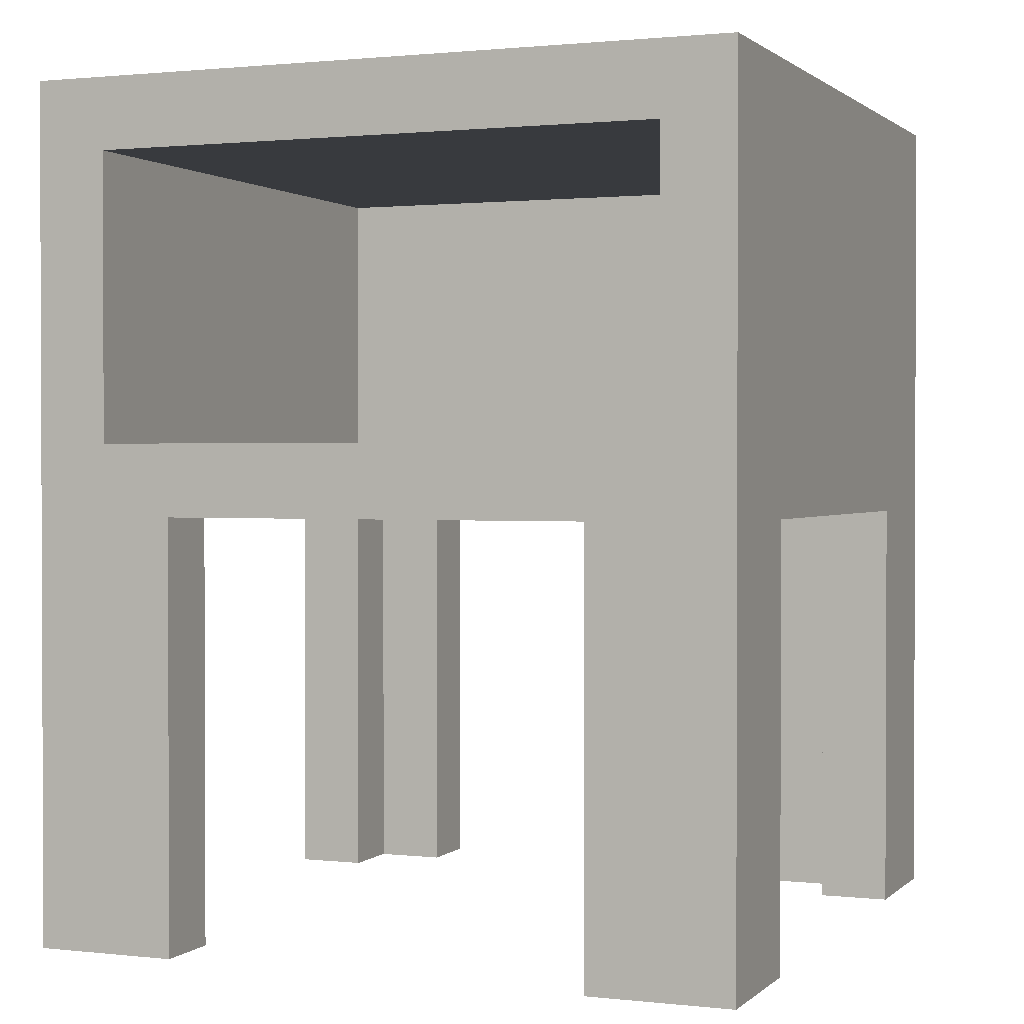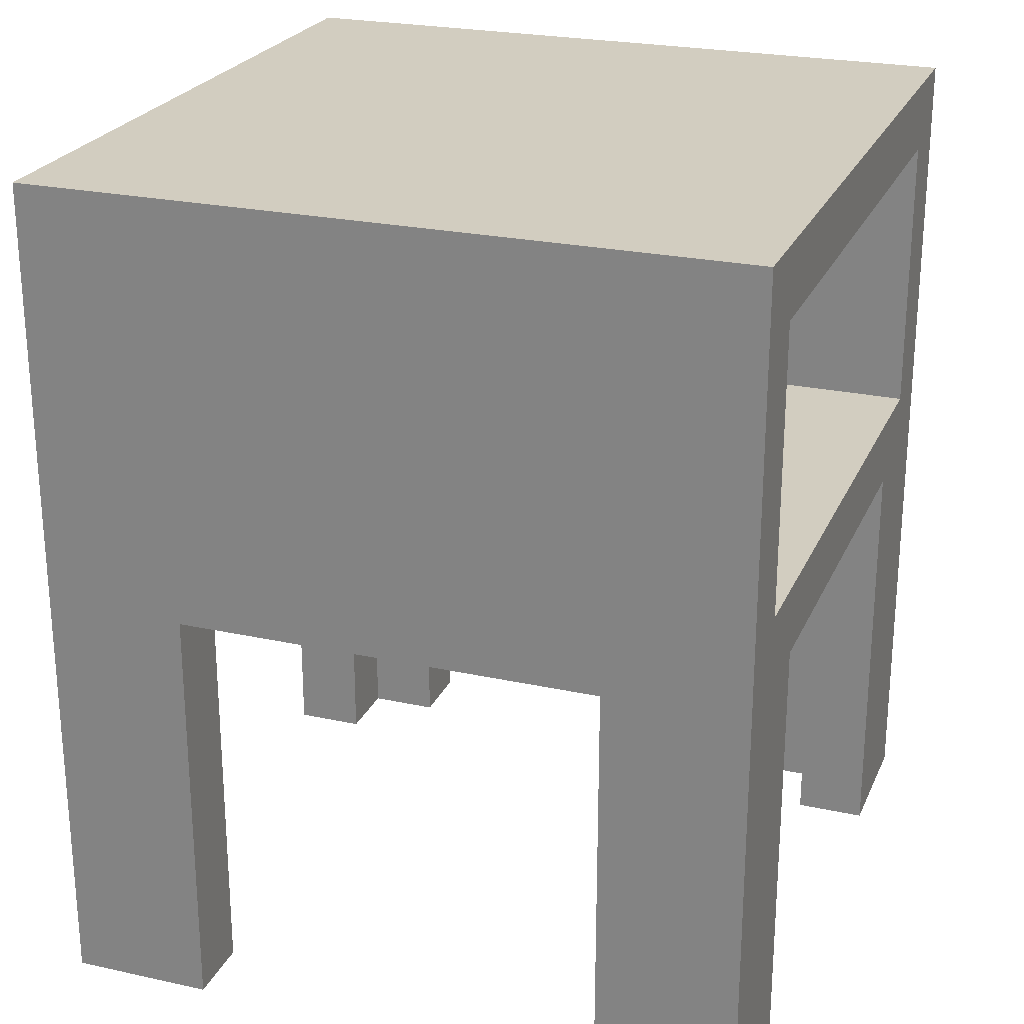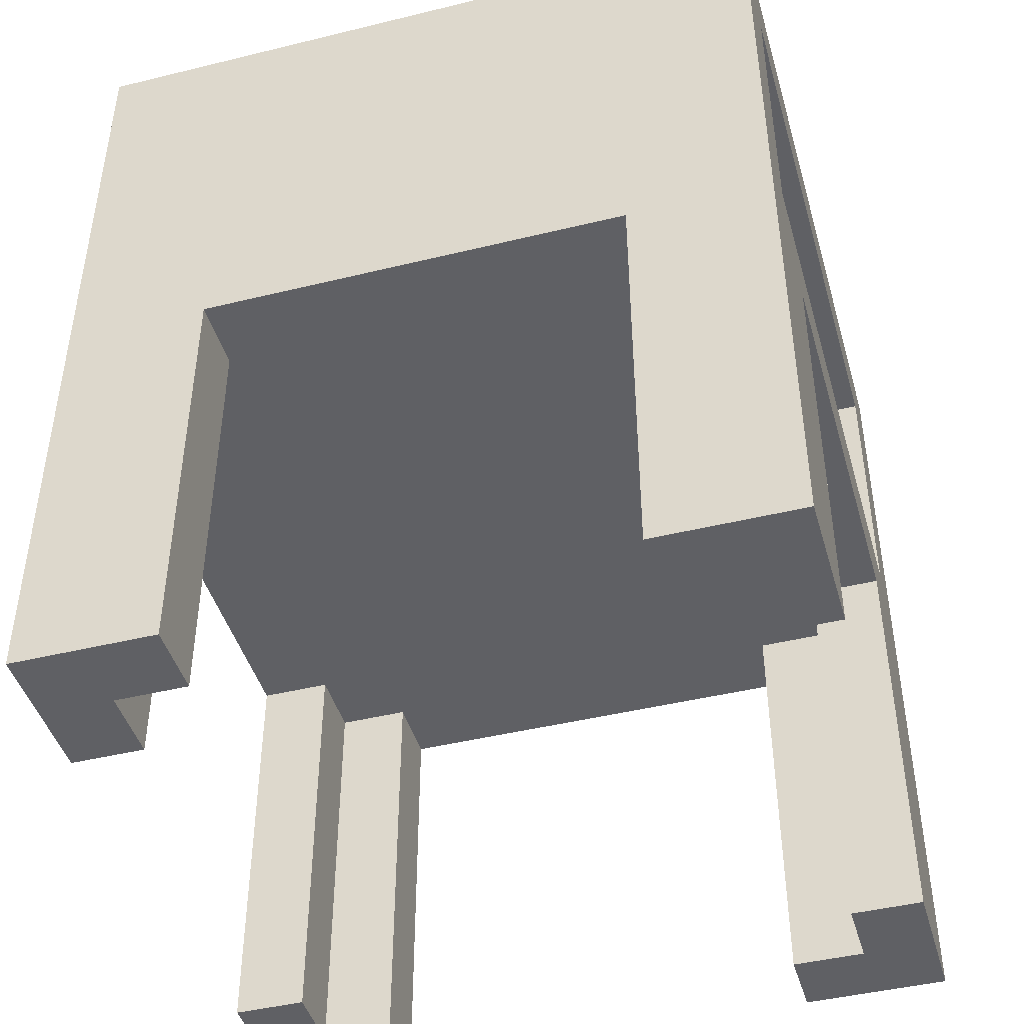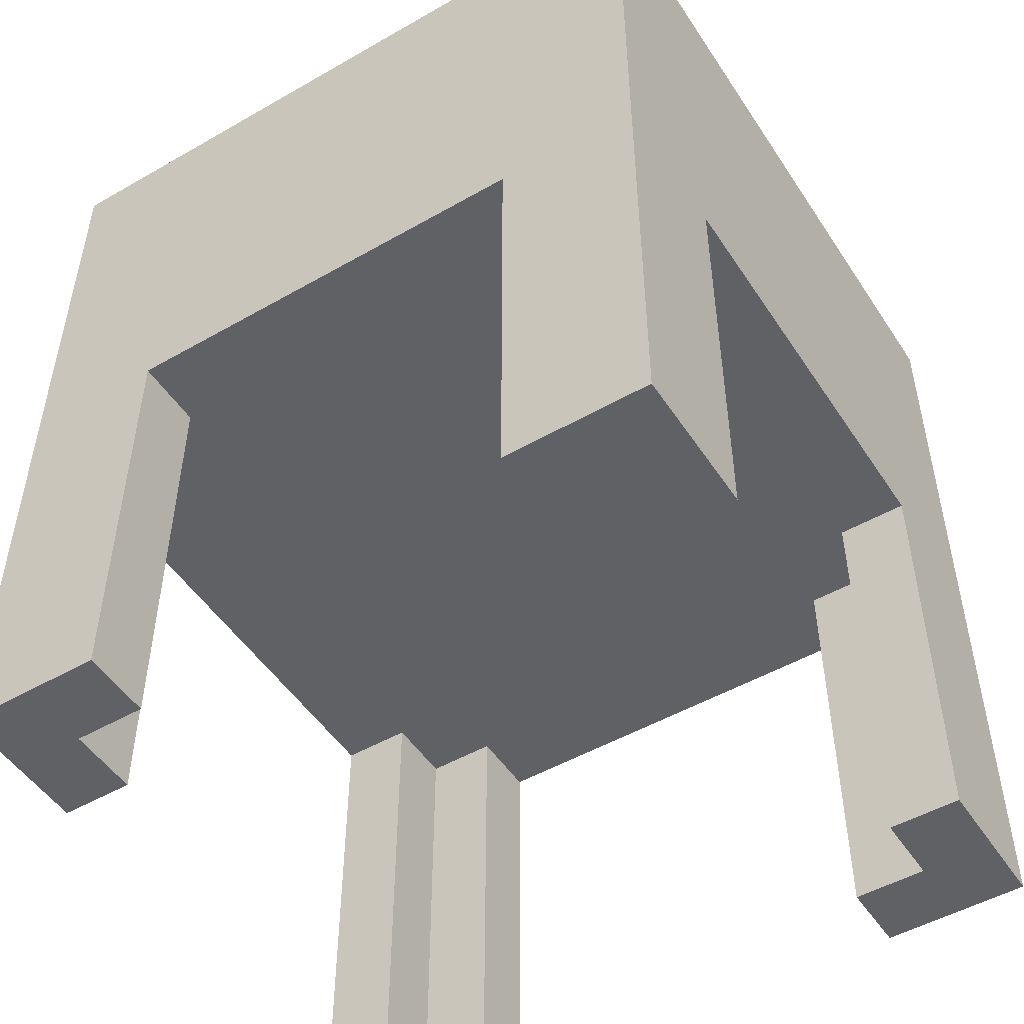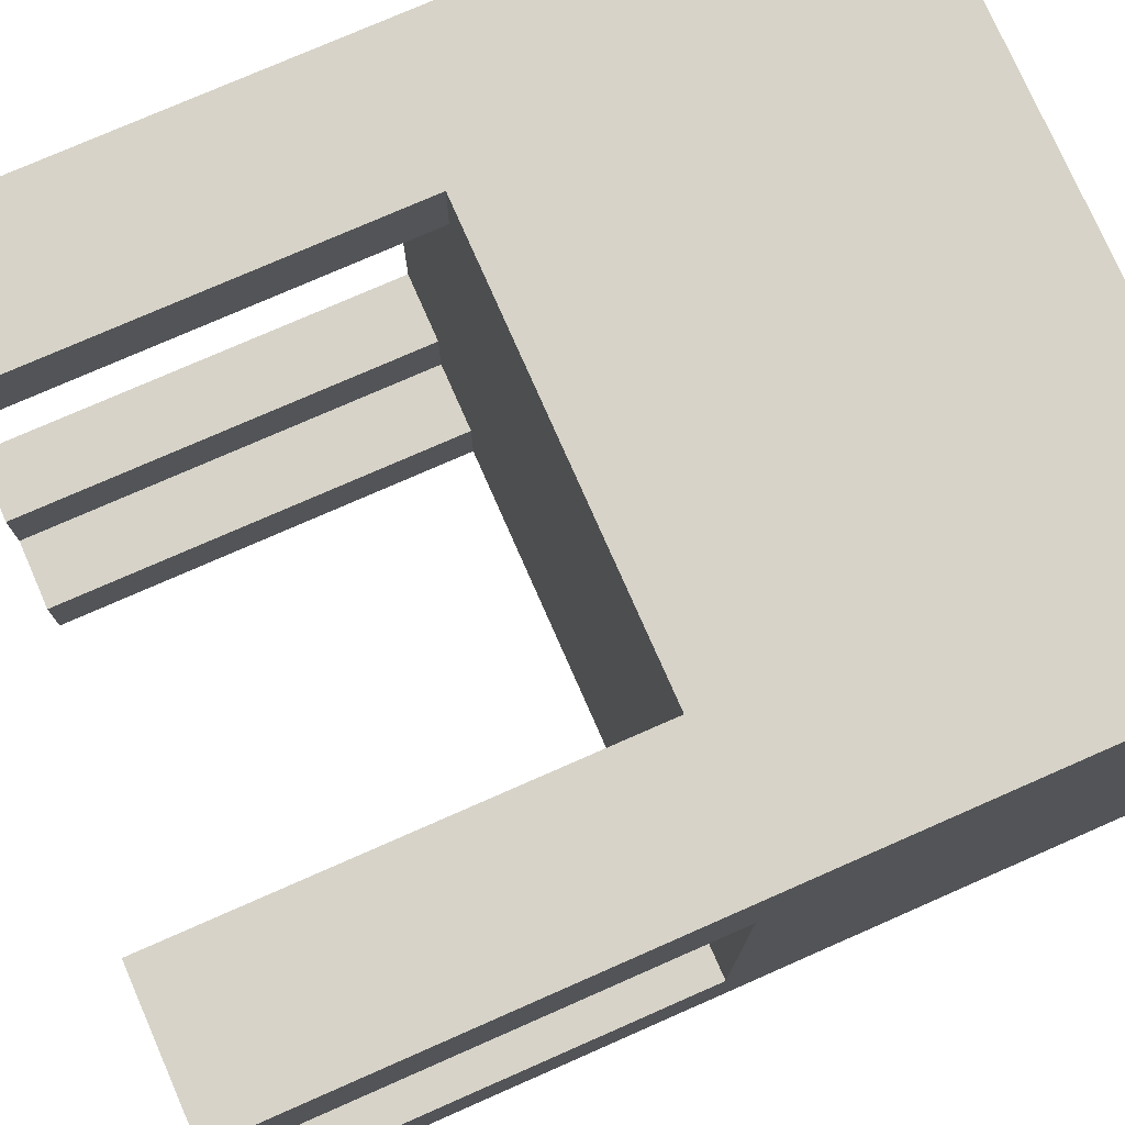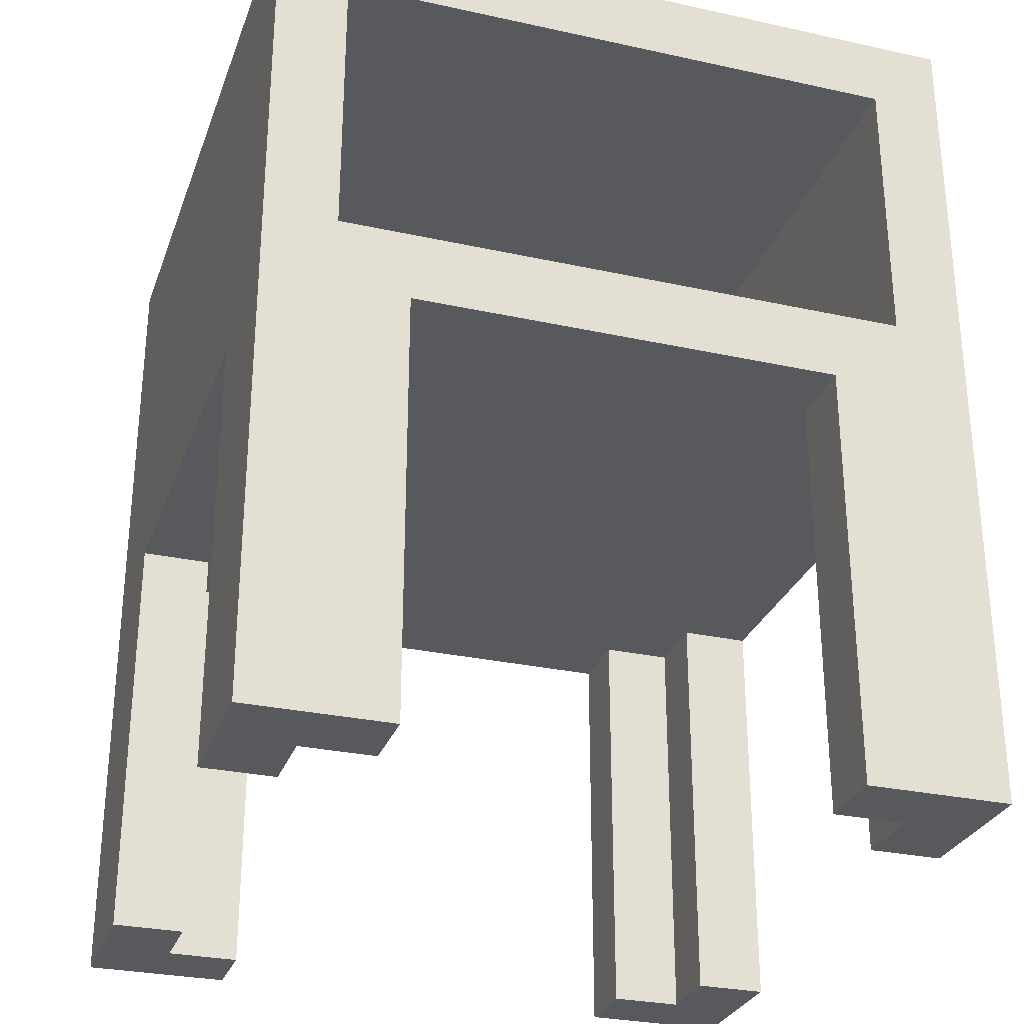
<metadata>
{"format":"obj","ext":"obj","renderer":"f3d","projection":"perspective","resolution":1024,"background":"white","views":[{"elev":1.2,"azim":-158.0,"up":"+Y"},{"elev":24.4,"azim":109.8,"up":"+Y"},{"elev":-44.6,"azim":105.9,"up":"+Y"},{"elev":-50.1,"azim":-57.8,"up":"+Y"},{"elev":76.5,"azim":66.3,"up":"+Z"},{"elev":-29.1,"azim":162.0,"up":"+Y"}]}
</metadata>
<code>
g night stand
v -5 0 5
v -5 0 3
v -5 0 -3
v -5 0 -5
v -5 6 3
v -5 6 -3
v -5 12 5
v -5 12 -5
v 3 0 5
v 3 0 4
v 3 0 -4
v 3 0 -5
v 3 6 5
v 3 6 4
v 3 6 -4
v 3 6 -5
v 4 0 4
v 4 0 3
v 4 0 -3
v 4 0 -4
v 4 6 4
v 4 6 3
v 4 6 -3
v 4 6 -4
v 4 7 3
v 4 7 -5
v 4 11 3
v 4 11 -5
v -4 0 4
v -4 0 3
v -4 0 -3
v -4 0 -4
v -4 6 4
v -4 6 3
v -4 6 -3
v -4 6 -4
v -4 7 3
v -4 7 -5
v -4 11 3
v -4 11 -5
v -3 0 5
v -3 0 4
v -3 0 -4
v -3 0 -5
v -3 6 5
v -3 6 4
v -3 6 -4
v -3 6 -5
v 5 0 5
v 5 0 3
v 5 0 -3
v 5 0 -5
v 5 6 3
v 5 6 -3
v 5 12 5
v 5 12 -5
v -5 0 5
v -5 12 5
v -3 0 5
v -3 6 5
v 3 0 5
v 3 6 5
v 5 0 5
v 5 12 5
v -5 0 -3
v -5 6 -3
v -4 0 -3
v -4 6 -3
v 4 0 -3
v 4 6 -3
v 5 0 -3
v 5 6 -3
v -4 0 -4
v -4 6 -4
v -3 0 -4
v -3 6 -4
v 3 0 -4
v 3 6 -4
v 4 0 -4
v 4 6 -4
v -4 0 4
v -4 6 4
v -3 0 4
v -3 6 4
v 3 0 4
v 3 6 4
v 4 0 4
v 4 6 4
v -5 0 3
v -5 6 3
v -4 0 3
v -4 6 3
v -4 7 3
v -4 11 3
v 4 0 3
v 4 6 3
v 4 7 3
v 4 11 3
v 5 0 3
v 5 6 3
v -5 0 -5
v -5 12 -5
v -4 7 -5
v -4 11 -5
v -3 0 -5
v -3 6 -5
v 3 0 -5
v 3 6 -5
v 4 7 -5
v 4 11 -5
v 5 0 -5
v 5 12 -5
v -5 0 5
v -3 0 5
v 3 0 5
v 5 0 5
v -4 0 4
v -3 0 4
v 3 0 4
v 4 0 4
v -5 0 3
v -4 0 3
v 4 0 3
v 5 0 3
v -5 0 -3
v -4 0 -3
v 4 0 -3
v 5 0 -3
v -4 0 -4
v -3 0 -4
v 3 0 -4
v 4 0 -4
v -5 0 -5
v -3 0 -5
v 3 0 -5
v 5 0 -5
v -3 6 5
v 3 6 5
v -4 6 4
v -3 6 4
v 3 6 4
v 4 6 4
v -5 6 3
v -4 6 3
v 4 6 3
v 5 6 3
v -5 6 -3
v -4 6 -3
v 4 6 -3
v 5 6 -3
v -4 6 -4
v -3 6 -4
v 3 6 -4
v 4 6 -4
v -3 6 -5
v 3 6 -5
v -4 11 3
v 4 11 3
v -4 11 -5
v 4 11 -5
v -4 7 3
v 4 7 3
v -4 7 -5
v 4 7 -5
v -5 12 5
v 5 12 5
v -5 12 -5
v 5 12 -5
f 5 2 1
f 6 4 3
f 7 5 1
f 7 6 5
f 8 4 6
f 8 6 7
f 13 10 9
f 14 10 13
f 15 12 11
f 16 12 15
f 21 18 17
f 22 18 21
f 23 20 19
f 24 20 23
f 27 26 25
f 28 26 27
f 29 30 33
f 33 30 34
f 31 32 35
f 35 32 36
f 37 38 39
f 39 38 40
f 41 42 45
f 45 42 46
f 43 44 47
f 47 44 48
f 49 50 53
f 51 52 54
f 49 53 55
f 53 54 55
f 54 52 56
f 55 54 56
f 59 58 57
f 60 58 59
f 62 58 60
f 63 62 61
f 64 58 62
f 64 62 63
f 67 66 65
f 68 66 67
f 71 70 69
f 72 70 71
f 75 74 73
f 76 74 75
f 79 78 77
f 80 78 79
f 81 82 83
f 83 82 84
f 85 86 87
f 87 86 88
f 89 90 91
f 91 90 92
f 93 94 97
f 97 94 98
f 95 96 99
f 99 96 100
f 101 102 103
f 103 102 104
f 101 103 105
f 105 103 106
f 106 103 108
f 108 103 109
f 107 108 109
f 104 102 110
f 107 109 111
f 109 110 111
f 110 102 112
f 111 110 112
f 117 114 113
f 118 114 117
f 119 116 115
f 120 116 119
f 121 117 113
f 122 117 121
f 123 116 120
f 124 116 123
f 129 126 125
f 132 128 127
f 133 130 129
f 133 129 125
f 134 130 133
f 135 132 131
f 136 128 132
f 136 132 135
f 140 138 137
f 141 138 140
f 144 140 139
f 144 142 141
f 144 141 140
f 145 142 144
f 147 144 143
f 147 146 145
f 147 145 144
f 148 146 147
f 149 146 148
f 150 146 149
f 151 149 148
f 152 149 151
f 153 149 152
f 154 149 153
f 155 153 152
f 156 153 155
f 159 158 157
f 160 158 159
f 161 162 163
f 163 162 164
f 165 166 167
f 167 166 168

</code>
